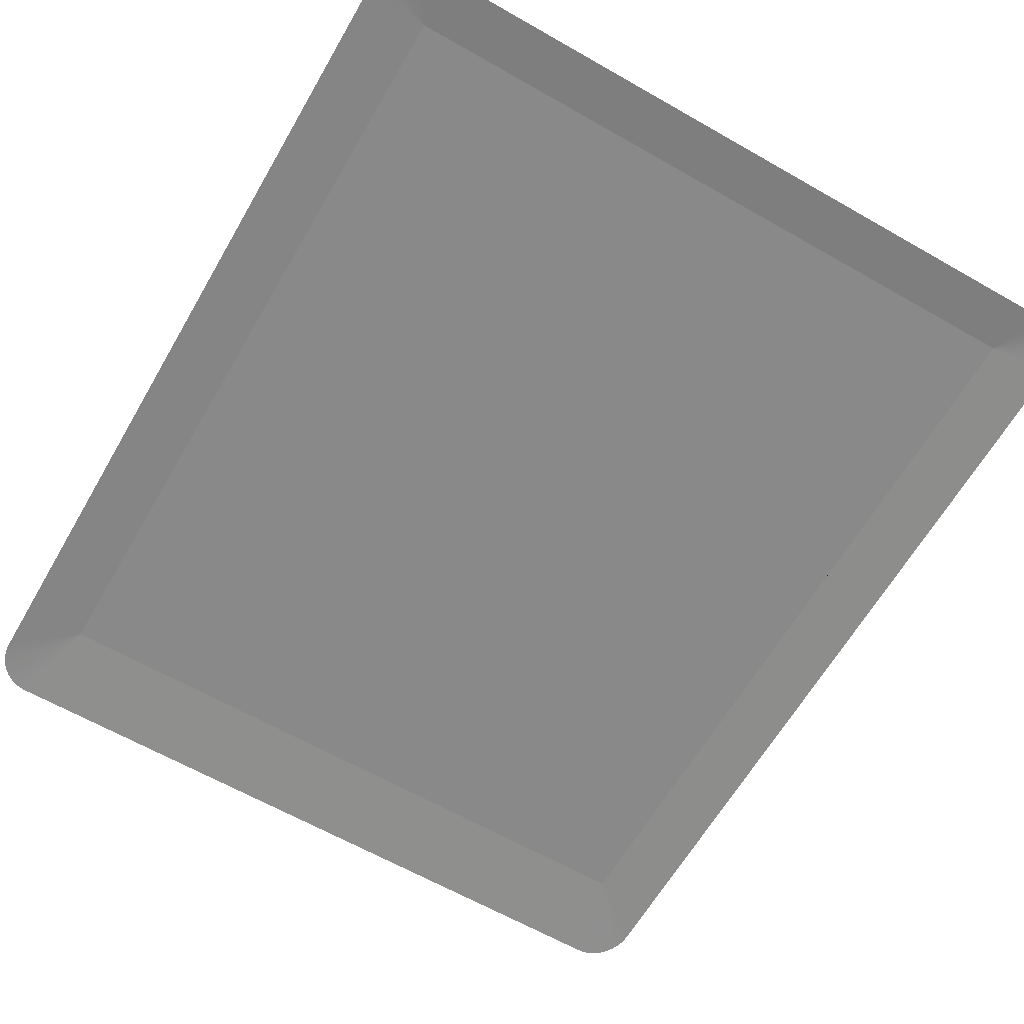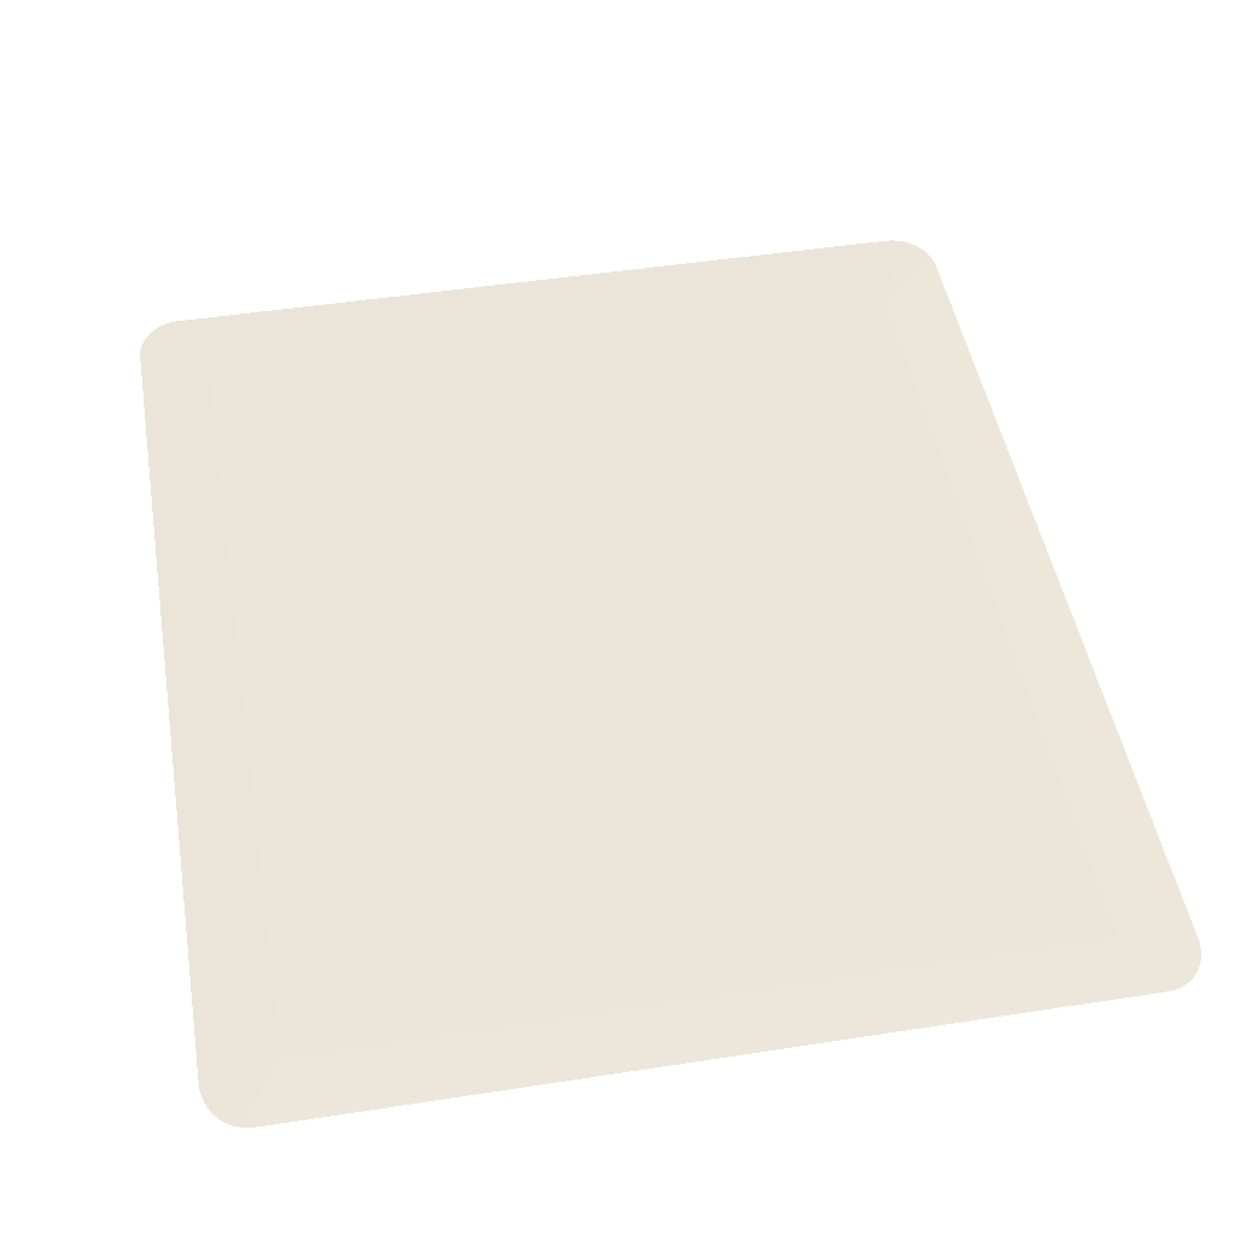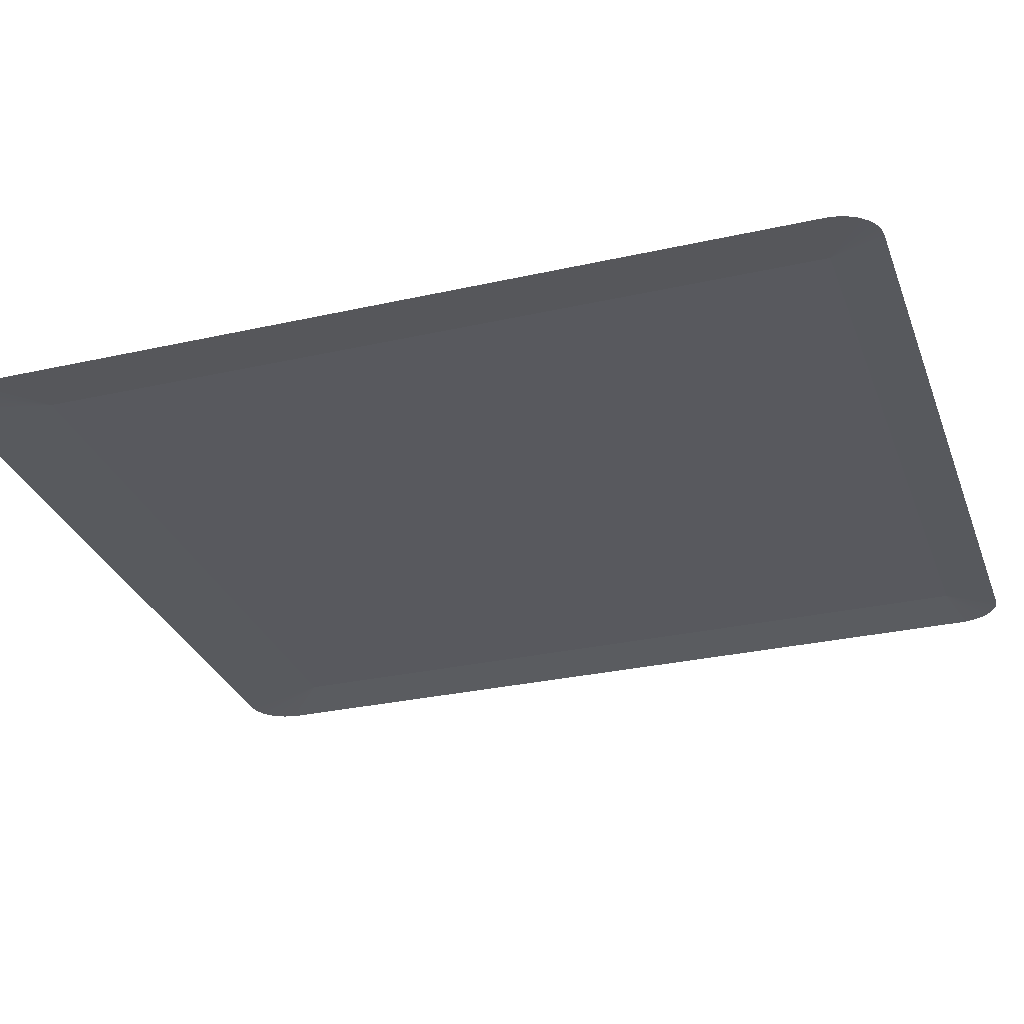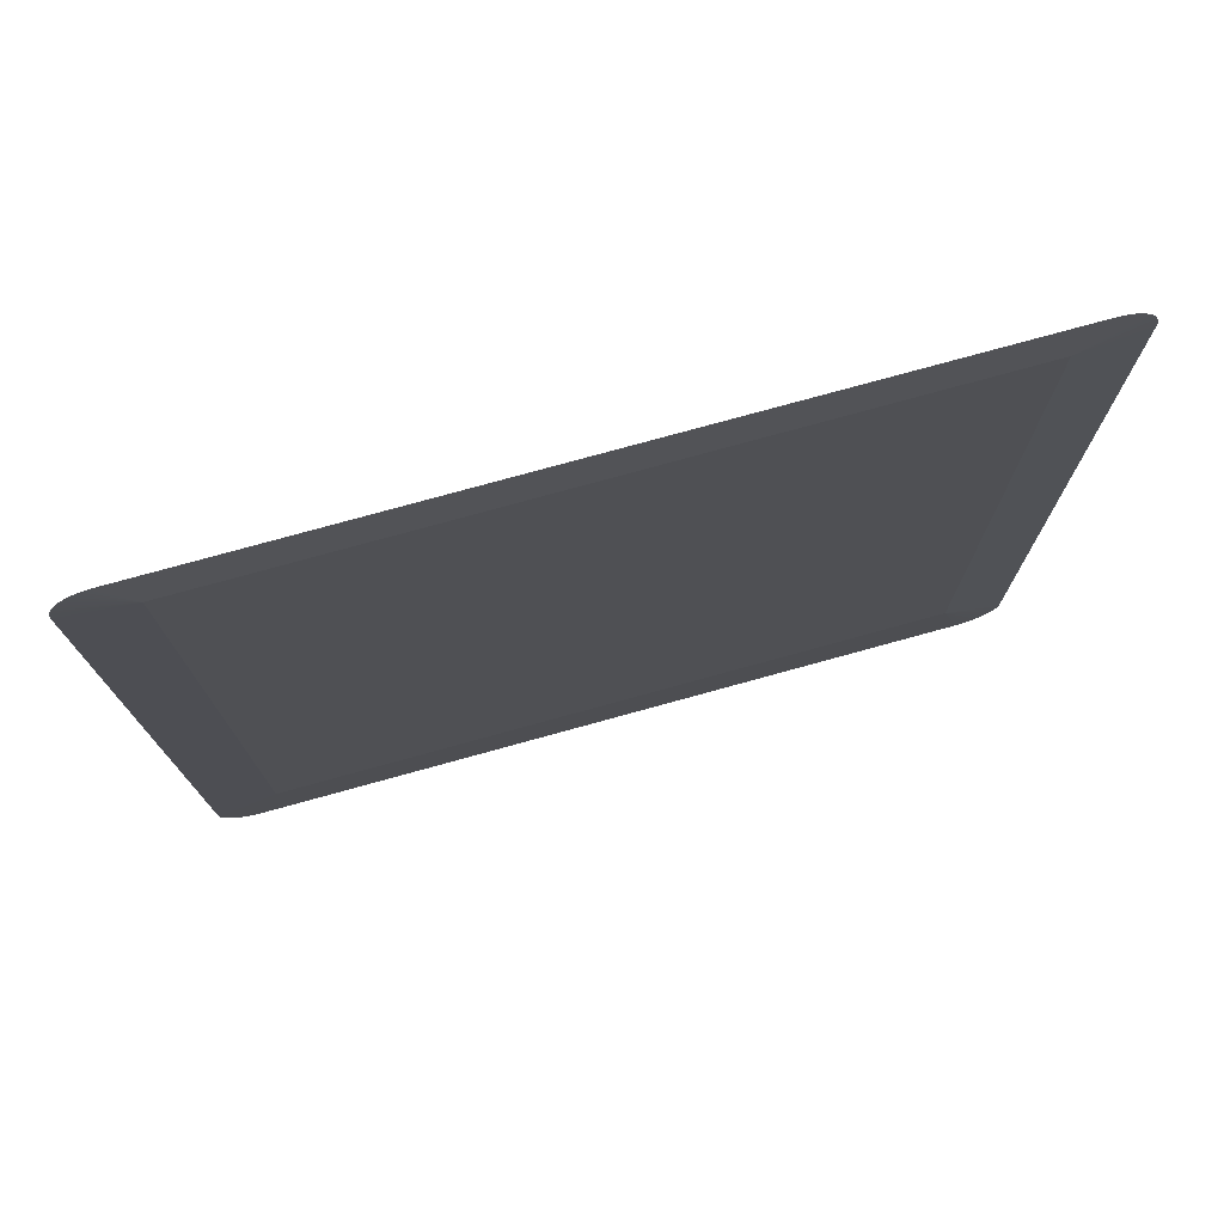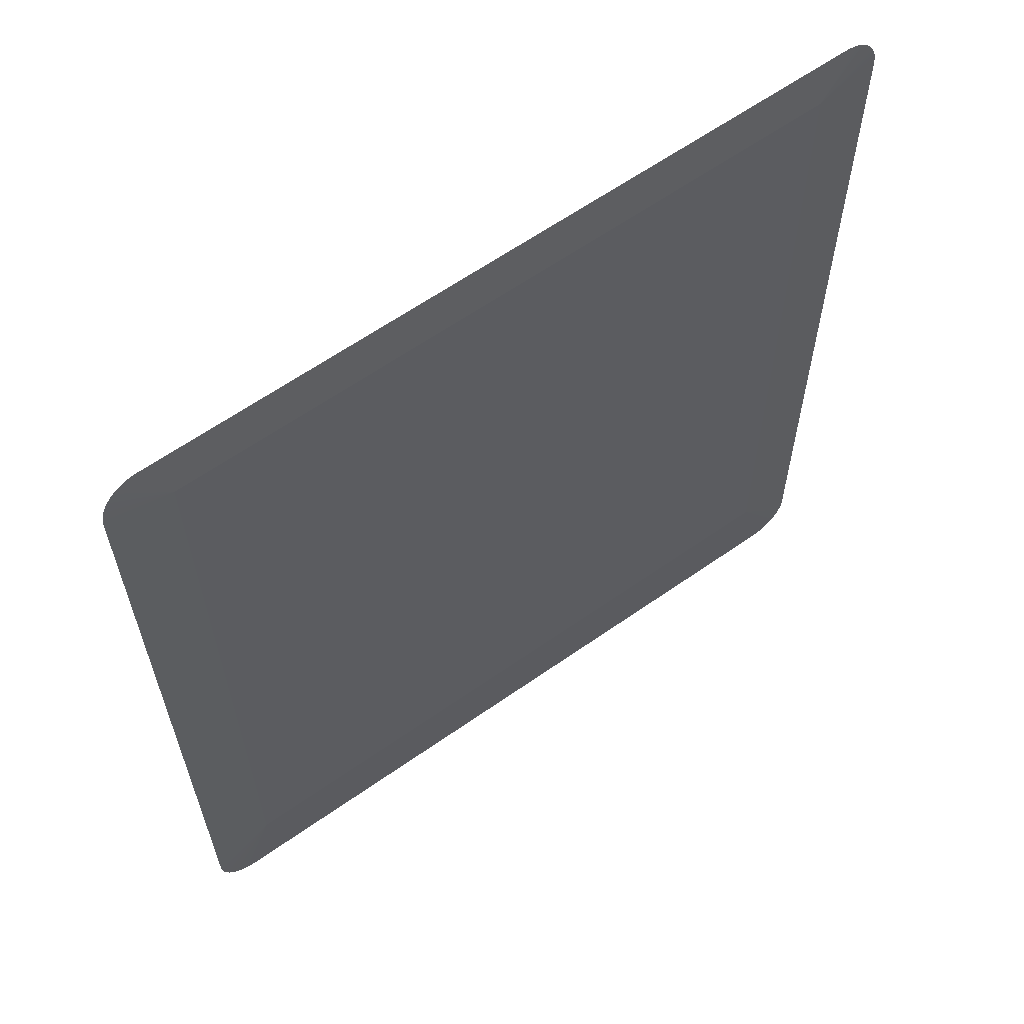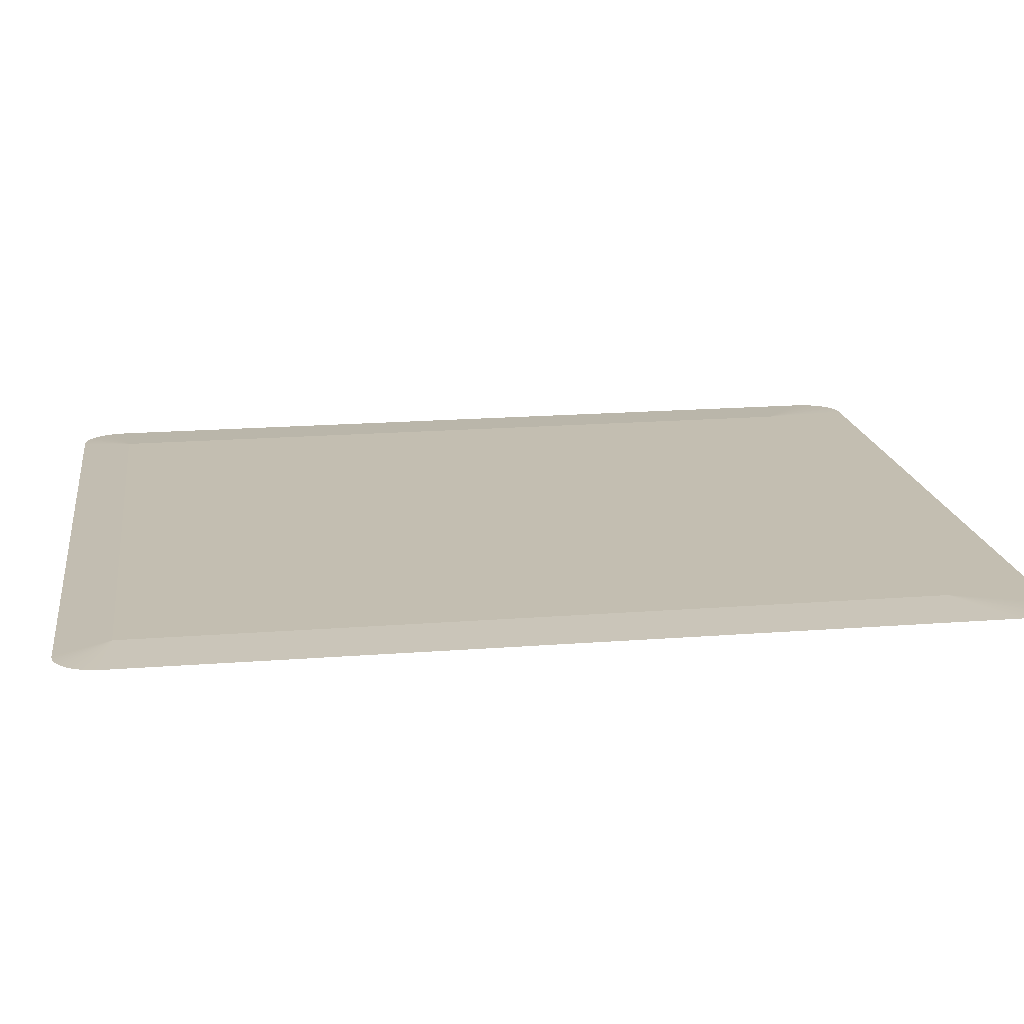
<metadata>
{"format":"obj","ext":"obj","renderer":"f3d","projection":"perspective","resolution":1024,"background":"white","views":[{"elev":-63.5,"azim":-30.0,"up":"+Y"},{"elev":47.5,"azim":-9.9,"up":"+Y"},{"elev":-30.5,"azim":-71.6,"up":"+Y"},{"elev":76.9,"azim":164.6,"up":"+Z"},{"elev":62.7,"azim":144.6,"up":"+Z"},{"elev":17.2,"azim":81.9,"up":"+Y"}]}
</metadata>
<code>
o mesh292/mesh292-geometry#mesh292-geometry
v 0.03956 -0.1306 0.1144
v 0.04204 -0.1308 0.1166
v 0.04224 -0.1308 0.1164
v 0.04182 -0.1308 0.1168
v 0.04242 -0.1308 0.1162
v 0.04158 -0.1308 0.1169
v 0.04257 -0.1308 0.1159
v 0.04132 -0.1308 0.1171
v 0.04269 -0.1308 0.1157
v 0.04106 -0.1308 0.1171
v 0.04278 -0.1308 0.1154
v 0.04079 -0.1308 0.1171
v 0.04283 -0.1308 0.1151
v 0.003428 -0.1308 0.1171
v 0.04285 -0.1308 0.1147
v 0.00466 -0.1306 0.1144
v 0.04285 -0.1307 0.09299
v 0.00466 -0.1304 0.07375
v 0.00316 -0.1308 0.1171
v 0.03956 -0.1305 0.09407
v 0.03956 -0.1304 0.07375
v 0.001375 -0.1306 0.07123
v 0.002897 -0.1308 0.1171
v 0.04079 -0.1305 0.06884
v 0.001375 -0.1308 0.1147
v 0.001393 -0.1306 0.07092
v 0.002643 -0.1308 0.1169
v 0.04285 -0.1306 0.07123
v 0.003428 -0.1305 0.06884
v 0.04106 -0.1305 0.06886
v 0.001393 -0.1308 0.1151
v 0.001445 -0.1306 0.07061
v 0.002402 -0.1308 0.1168
v 0.04283 -0.1306 0.07092
v 0.00316 -0.1305 0.06886
v 0.04132 -0.1305 0.06892
v 0.001445 -0.1308 0.1154
v 0.001532 -0.1306 0.07032
v 0.002178 -0.1308 0.1166
v 0.04278 -0.1306 0.07061
v 0.002897 -0.1305 0.06892
v 0.04158 -0.1305 0.06902
v 0.001532 -0.1308 0.1157
v 0.00165 -0.1305 0.07004
v 0.001977 -0.1308 0.1164
v 0.04269 -0.1306 0.07032
v 0.002643 -0.1305 0.06902
v 0.04182 -0.1305 0.06916
v 0.00165 -0.1308 0.1159
v 0.001799 -0.1305 0.06978
v 0.001799 -0.1308 0.1162
v 0.04257 -0.1305 0.07004
v 0.002402 -0.1305 0.06916
v 0.04204 -0.1305 0.06934
v 0.001977 -0.1305 0.06954
v 0.04242 -0.1305 0.06978
v 0.002178 -0.1305 0.06934
v 0.04224 -0.1305 0.06954
f 1 2 3
f 1 4 2
f 1 3 5
f 1 6 4
f 1 5 7
f 1 8 6
f 1 7 9
f 1 10 8
f 1 9 11
f 1 12 10
f 1 11 13
f 1 14 12
f 1 13 15
f 14 1 16
f 17 1 15
f 1 18 16
f 16 19 14
f 1 17 20
f 18 1 21
f 22 16 18
f 16 23 19
f 20 17 21
f 21 1 20
f 24 18 21
f 16 22 25
f 26 22 18
f 16 27 23
f 21 17 28
f 18 24 29
f 21 30 24
f 16 25 31
f 32 26 18
f 16 33 27
f 34 21 28
f 18 29 35
f 36 30 21
f 16 31 37
f 38 32 18
f 16 39 33
f 40 21 34
f 18 35 41
f 42 36 21
f 16 37 43
f 44 38 18
f 16 45 39
f 46 21 40
f 18 41 47
f 48 42 21
f 16 43 49
f 50 44 18
f 16 51 45
f 52 21 46
f 18 47 53
f 54 48 21
f 16 49 51
f 18 55 50
f 56 21 52
f 18 53 57
f 58 54 21
f 18 57 55
f 56 58 21
f 3 2 1
f 2 4 1
f 5 3 1
f 4 6 1
f 7 5 1
f 6 8 1
f 9 7 1
f 8 10 1
f 11 9 1
f 10 12 1
f 13 11 1
f 12 14 1
f 15 13 1
f 16 1 14
f 15 1 17
f 16 18 1
f 14 19 16
f 20 17 1
f 21 1 18
f 18 16 22
f 19 23 16
f 21 17 20
f 20 1 21
f 21 18 24
f 25 22 16
f 18 22 26
f 23 27 16
f 28 17 21
f 29 24 18
f 24 30 21
f 31 25 16
f 18 26 32
f 27 33 16
f 28 21 34
f 35 29 18
f 21 30 36
f 37 31 16
f 18 32 38
f 33 39 16
f 34 21 40
f 41 35 18
f 21 36 42
f 43 37 16
f 18 38 44
f 39 45 16
f 40 21 46
f 47 41 18
f 21 42 48
f 49 43 16
f 18 44 50
f 45 51 16
f 46 21 52
f 53 47 18
f 21 48 54
f 51 49 16
f 50 55 18
f 52 21 56
f 57 53 18
f 21 54 58
f 55 57 18
f 21 58 56

</code>
